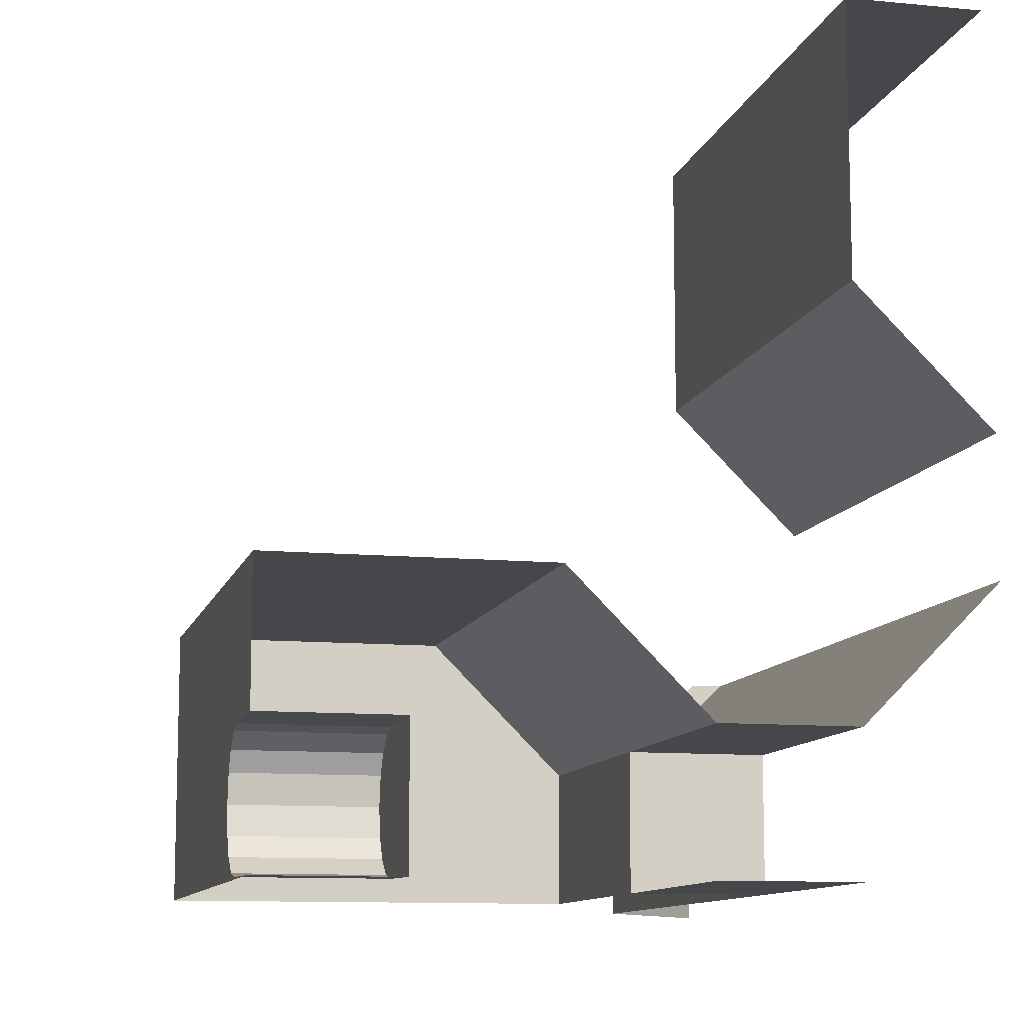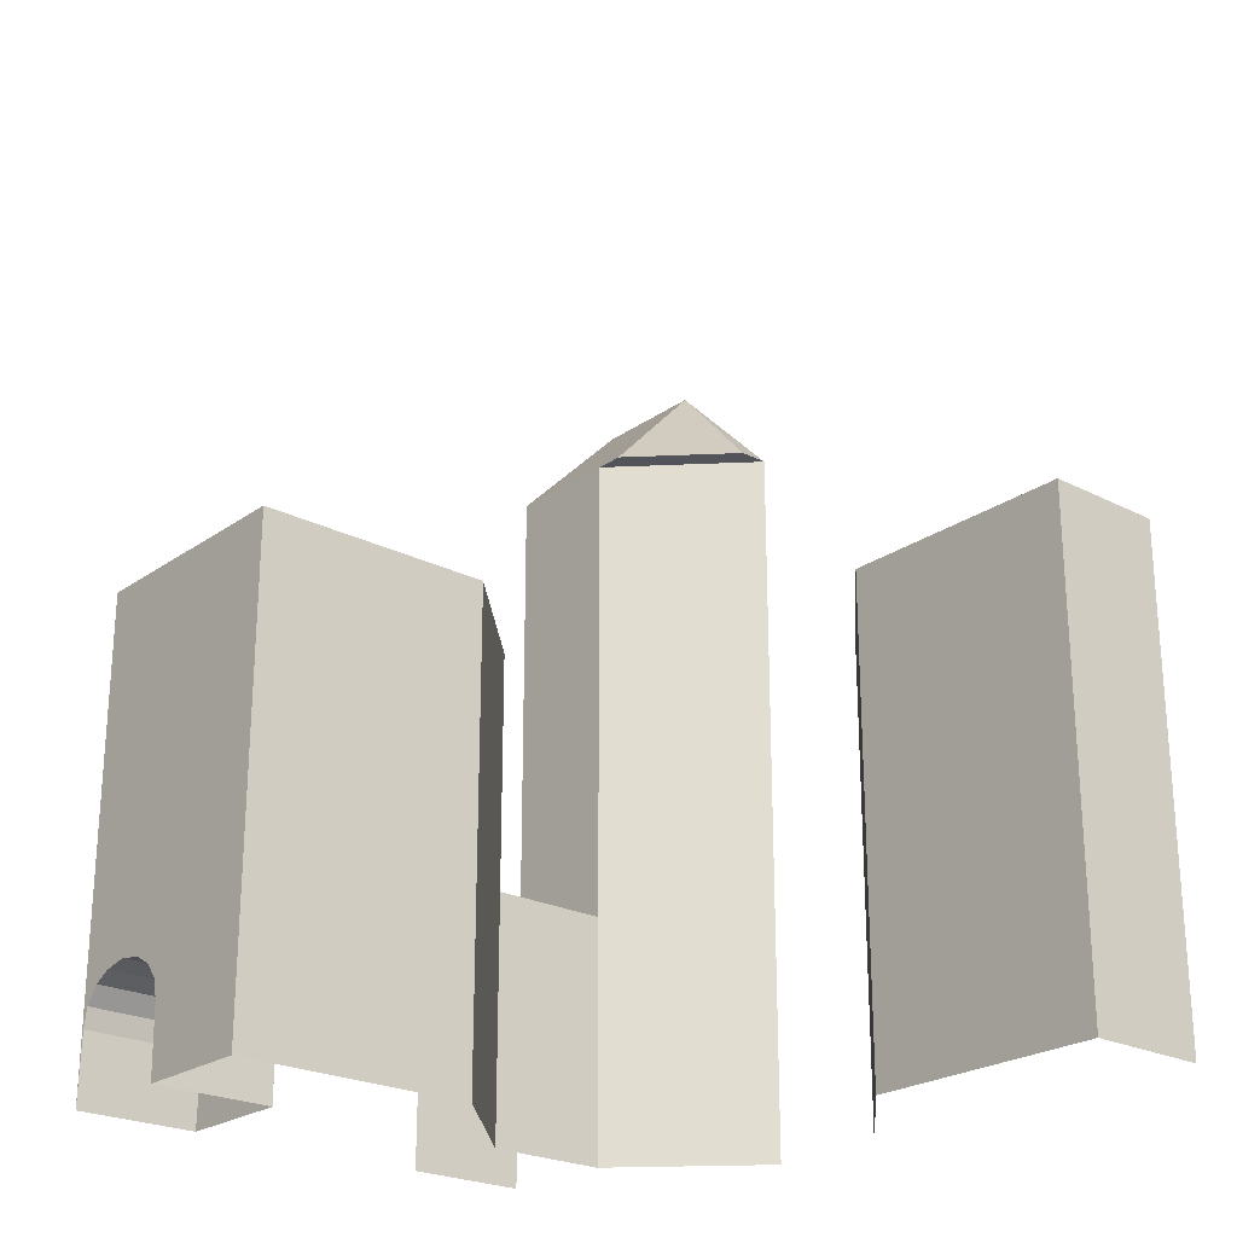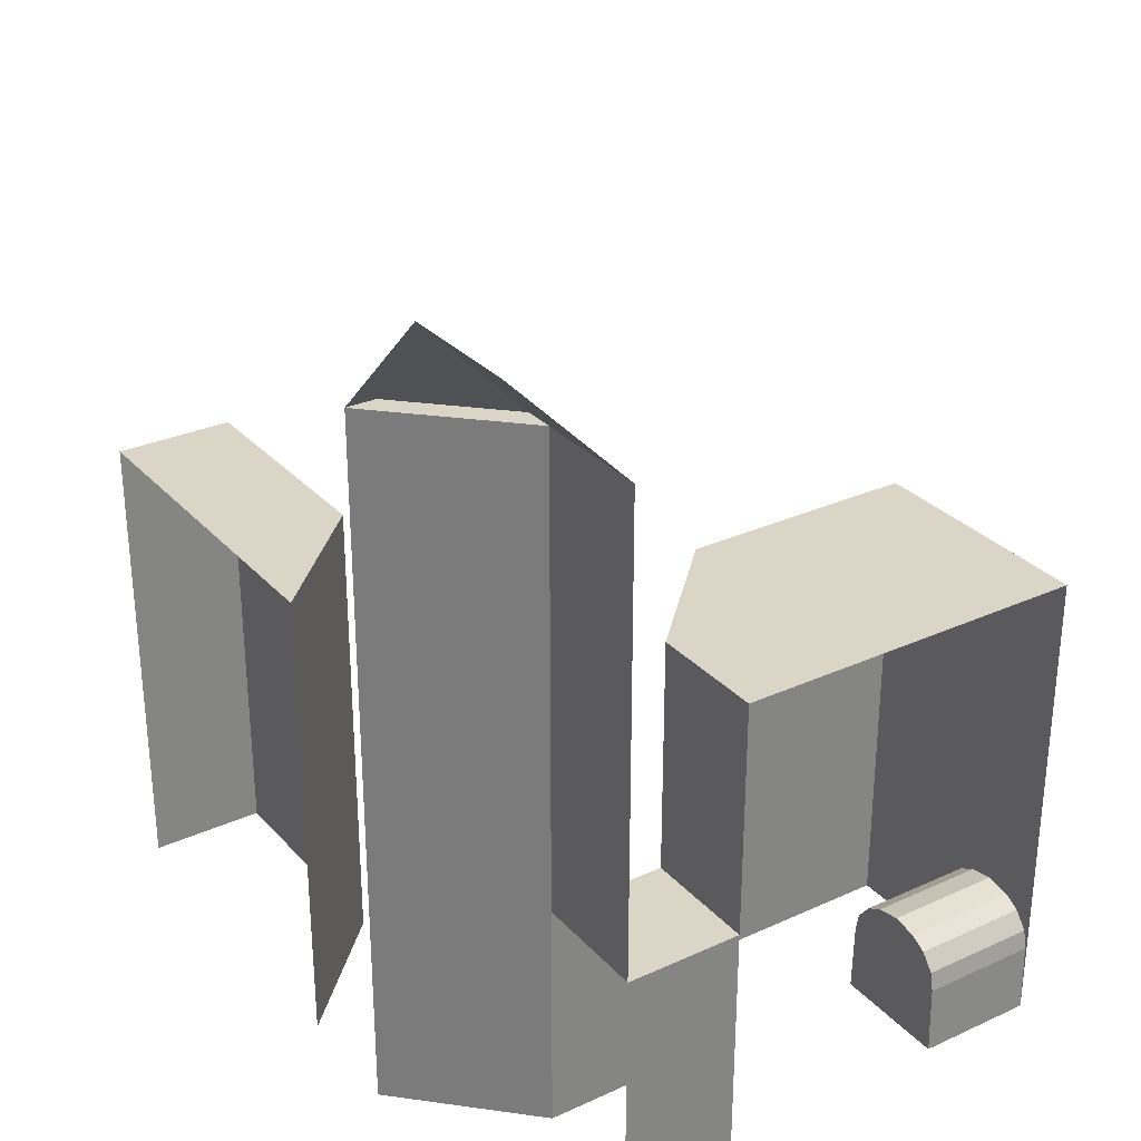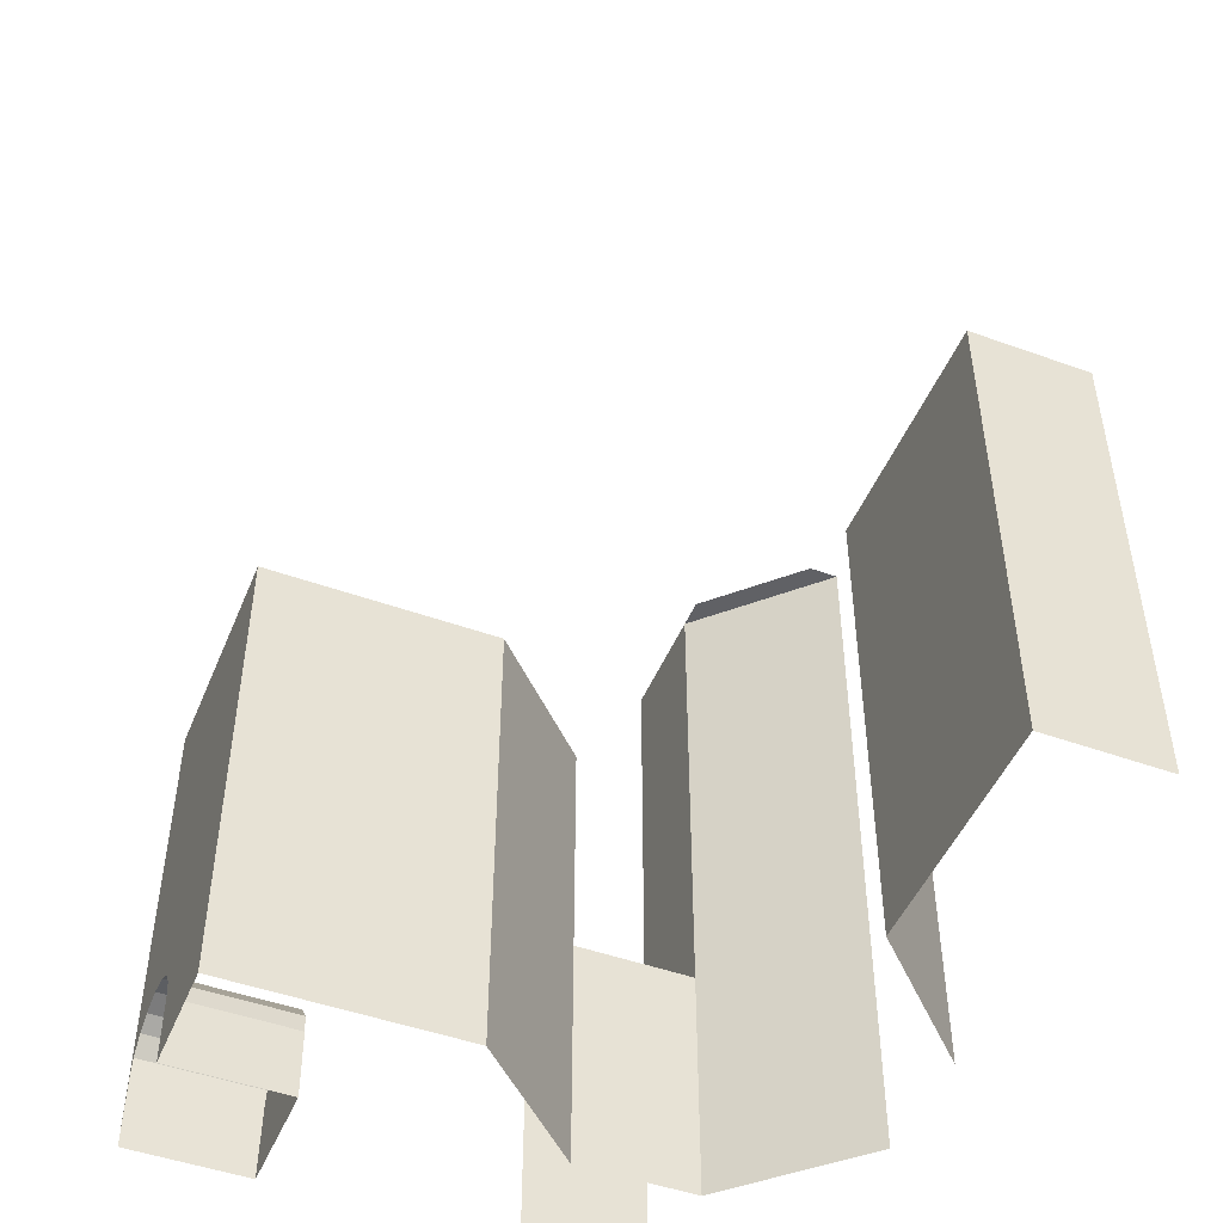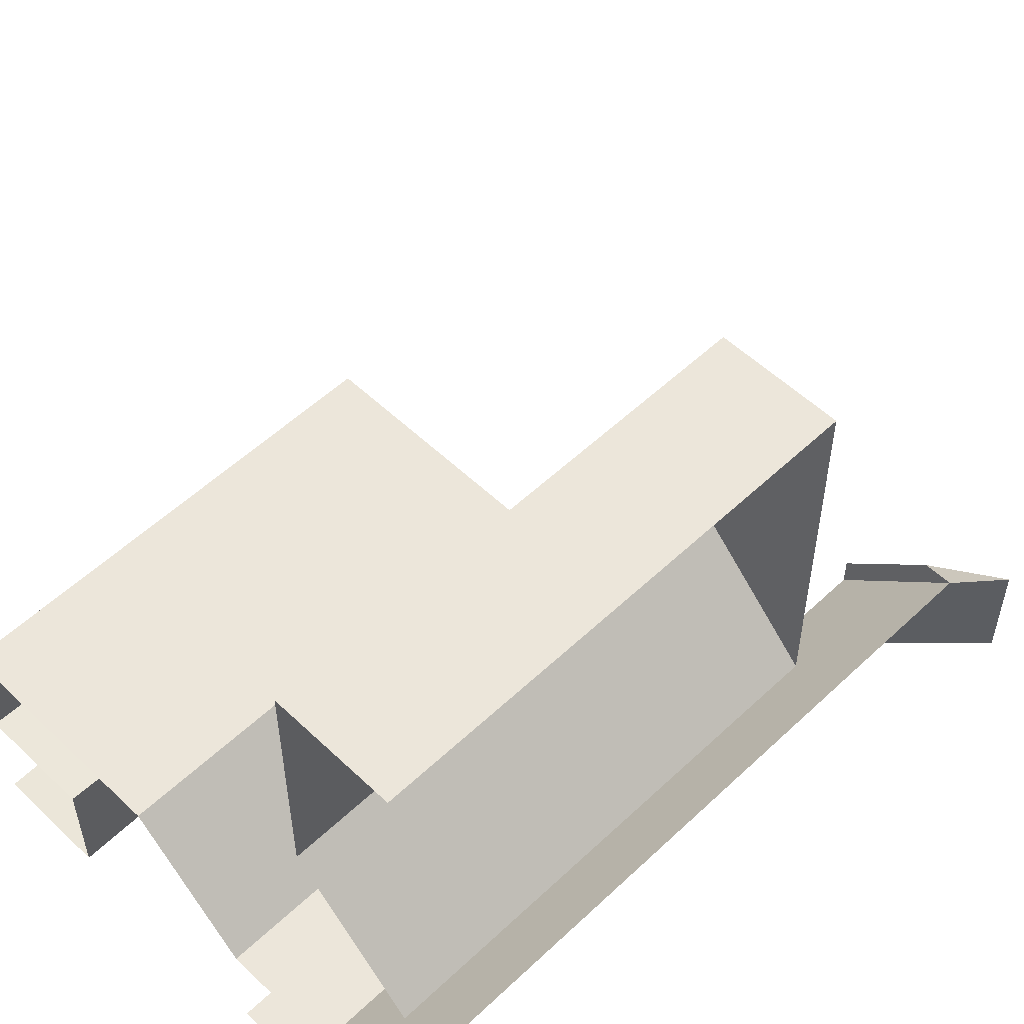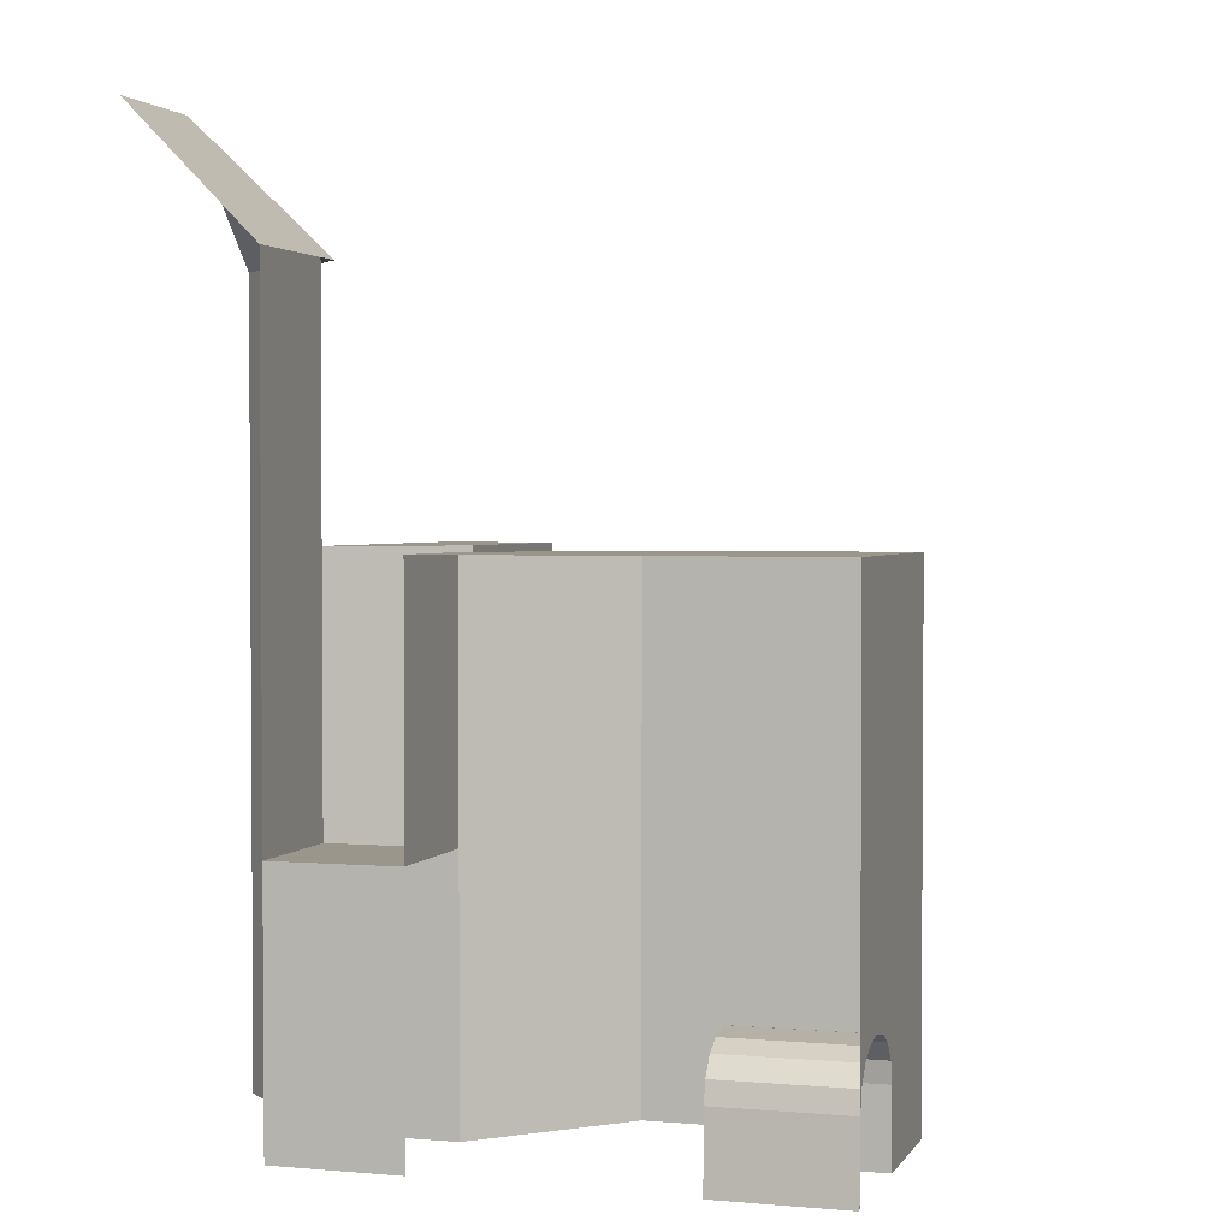
<metadata>
{"format":"obj","ext":"obj","renderer":"f3d","projection":"perspective","resolution":1024,"background":"white","views":[{"elev":-10.7,"azim":-13.5,"up":"+Z"},{"elev":-23.8,"azim":-40.6,"up":"+Y"},{"elev":29.5,"azim":146.4,"up":"+Y"},{"elev":-48.0,"azim":-22.0,"up":"+Y"},{"elev":54.4,"azim":45.1,"up":"+Z"},{"elev":2.3,"azim":-162.8,"up":"+Y"}]}
</metadata>
<code>
o model729-node_model729
v 4.8 2e-06 9.6
v 4.8 1e-06 3.2
v -8 -1e-06 -3.2
v -3.2 -1e-06 -3.2
v -3.2 6.45 -3.2
v -3.2 12.9 -3.2
v -8 6.45 -3.2
v -6.4 6.45 -3.2
v -6.4 12.9 -3.2
v -8 12.9 -3.2
v -8 12.9 -4.8
v -8 12.9 -8
v -8 12.9 -9.6
v -8 3.225 -9.6
v -8 3.1 -8.65
v -8 3.225 -8
v 8 2e-06 9.6
v 8 6.45 9.6
v 4.8 12.9 9.6
v 4.8 12.9 8
v 4.8 6.45 8
v 4.8 6.45 9.6
v 4.8 6.45 3.2
v 4.8 6.45 4.8
v 4.8 12.9 4.8
v 4.8 12.9 3.2
v -8 -1e-06 -6.4
v -8 -1e-06 -4.8
v -8 6.45 -4.8
v -4.8 -2e-06 -9.6
v -4.8 1.875 -9.55
v -8 1.875 -9.55
v -8 -2e-06 -9.6
v -4.8 2.4 -9.45
v -4.8 2.85 -9.1
v -8 2.85 -9.1
v -8 2.4 -9.45
v -4.8 3.1 -8.65
v -4.8 3.225 -8
v -8 3.225 -8
v -8 3.1 -8.65
v -8 3.1 -7.35
v -8 3.225 -6.4
v -8 6.45 -6.4
v -8 6.45 -8
v -8 2.85 -6.9
v -8 2.4 -6.55
v -8 1.875 -6.45
v -8 2.85 -9.1
v -8 2.4 -9.45
v -8 -2e-06 -9.6
v -8 1.875 -9.55
v -4.8 0.05 -6.75
v -4.8 -1e-06 -6.4
v -4.8 1.875 -6.45
v -4.8 -2e-06 -9.6
v -4.8 0.05 -9.25
v -4.8 1.875 -9.55
v -4.8 3.225 -8
v -4.8 3.1 -8.65
v -4.8 2.85 -9.1
v -4.8 2.4 -9.45
v -4.8 2.3 -9.25
v -4.8 2.3 -6.75
v -4.8 2.4 -6.55
v -4.8 2.85 -6.9
v -4.8 3.1 -7.35
v -8 -1e-06 -6.4
v -4.8 -1e-06 -6.4
v -8 1.875 -6.45
v -8 2.4 -6.55
v -4.8 2.4 -6.55
v -4.8 1.875 -6.45
v -8 2.85 -6.9
v -8 3.1 -7.35
v -4.8 3.1 -7.35
v -4.8 2.85 -6.9
v 8 0 -1e-06
v 8 12.9 -3e-06
v 1.6 12.9 -6.4
v -1.6 12.9 -3.2
v -1.6 -1e-06 -3.2
v 8 -1e-06 -3.2
v 8 19.35 -3.2
v 4.8 19.35 -6.4
v 4.8 9.675 -6.4
v 4.8 9.675 -8
v 4.8 6.45 -8
v 4.8 6.5 -9.25
v 4.8 8.75 -9.25
v 4.8 9.675 -9.6
v 4.8 6.45 -9.6
v 4.8 6.5 -8
v 1.6 9.675 -9.6
v 1.6 6.45 -9.6
v 1.6 6.5 -6.75
v 1.6 8.75 -6.75
v 1.6 9.675 -6.4
v 1.6 6.45 -6.4
v 1.6 8.75 -8
v 1.6 9.675 -8
v 1.6 6.5 -8
v 1.6 6.45 -8
v 1.6 -2e-06 -9.6
v 1.6 6.45 -9.6
v 4.8 6.45 -9.6
v 4.8 -2e-06 -9.6
v 4.8 -1e-06 -6.4
v 4.8 6.45 -6.4
v 1.6 6.45 -6.4
v 1.6 -1e-06 -6.4
v -3.2 6.45 -3.2
v -3.2 12.9 -3.2
v -6.4 12.9 -3.2
v -6.4 6.45 -3.2
v -8 6.45 -4.8
v -8 12.9 -4.8
v -8 12.9 -8
v -8 6.45 -8
v 8 6.45 9.6
v 8 12.9 9.6
v 4.8 12.9 9.6
v 4.8 6.45 9.6
v 4.8 6.45 8
v 4.8 12.9 8
v 4.8 12.9 4.8
v 4.8 6.45 4.8
v 4.8 19.35 -6.4
v 4.8 19.35 -9.6
v 4.8 9.675 -9.6
v 4.8 9.675 -6.4
v 1.6 9.675 -9.6
v 1.6 12.9 -9.6
v 1.6 12.9 -6.4
v 1.6 9.675 -6.4
v -4.8 2.3 -9.25
v -4.8 0.05 -9.25
v -4.8 2.3 -8
v -4.8 0.05 -8
v -4.8 0.05 -6.75
v -4.8 2.3 -6.75
v 4.8 8.75 -9.25
v 4.8 6.5 -9.25
v 4.8 6.5 -8
v 4.8 8.75 -8
v 1.6 8.75 -6.75
v 1.6 6.5 -6.75
v 1.6 6.5 -8
v 1.6 8.75 -8
v -8 12.9 -9.6
v -8 12.9 -3.2
v -1.6 12.9 -3.2
v 1.6 12.9 -6.4
v 1.6 12.9 -9.6
v 4.8 12.9 9.6
v 8 12.9 9.6
v 8 12.9 -3e-06
v 4.8 12.9 3.2
v 1.6 6.45 -9.6
v 1.6 6.45 -6.4
v 4.8 6.45 -6.4
v 4.8 6.45 -9.6
v 8 19.35 -3.2
v 8 22.57 -6.4
v 7.2 19.35 -3.2
v 7.2 19.35 -3.2
v 8 22.57 -6.4
v 4.8 19.35 -5.6
v 4.8 19.35 -5.6
v 8 19.35 -3.2
v 7.2 19.35 -3.2
v 4.8 19.35 -5.6
v 4.8 19.35 -6.4
v 4.8 19.35 -6.4
v 8 22.57 -6.4
v 8 22.57 -9.6
v 4.8 19.35 -9.6
v 4.8 8.75 -8
f 23 2 24
f 24 2 1
f 7 10 11
f 7 11 29
f 81 6 5
f 4 82 5
f 7 8 9
f 7 9 10
f 43 47 48
f 27 29 48
f 12 13 14
f 12 14 15
f 45 12 15
f 1 17 18
f 21 1 22
f 19 20 21
f 19 21 22
f 23 24 25
f 23 25 26
f 27 28 29
f 46 43 42
f 30 31 32
f 30 32 33
f 32 31 34
f 32 34 37
f 34 35 36
f 34 36 37
f 36 35 38
f 36 38 41
f 38 39 40
f 38 40 41
f 42 43 44
f 42 44 45
f 45 15 16
f 29 44 43
f 49 14 50
f 48 29 43
f 47 43 46
f 14 49 15
f 14 52 50
f 14 51 52
f 53 54 55
f 53 55 64
f 57 63 58
f 57 56 54
f 57 54 53
f 57 58 56
f 59 60 61
f 59 61 62
f 59 62 63
f 59 63 64
f 59 64 65
f 59 65 66
f 59 66 67
f 71 74 77
f 71 77 72
f 70 71 72
f 70 72 73
f 70 73 69
f 70 69 68
f 74 75 76
f 74 76 77
f 40 39 76
f 40 76 75
f 24 1 21
f 2 23 78
f 80 81 82
f 178 86 87
f 89 90 91
f 89 91 92
f 89 88 93
f 88 86 93
f 103 96 99
f 103 102 96
f 96 97 98
f 96 98 99
f 97 100 101
f 97 101 98
f 104 105 106
f 104 106 107
f 108 109 110
f 108 110 111
f 78 23 79
f 26 79 23
f 1 18 22
f 45 16 42
f 28 7 29
f 28 3 7
f 5 82 81
f 5 8 4
f 7 3 8
f 3 4 8
f 103 95 102
f 100 102 95
f 95 94 100
f 101 100 94
f 110 82 111
f 82 110 80
f 86 178 93
f 90 87 91
f 90 178 87
f 86 88 109
f 85 86 84
f 84 86 83
f 86 109 83
f 109 108 83
f 62 58 63
f 65 64 55
f 89 92 88
f 112 113 114
f 112 114 115
f 116 117 118
f 116 118 119
f 120 121 122
f 120 122 123
f 124 125 126
f 124 126 127
f 128 129 130
f 128 130 131
f 132 133 134
f 132 134 135
f 139 136 137
f 139 138 136
f 138 139 140
f 138 140 141
f 142 143 144
f 142 144 145
f 146 147 148
f 146 148 149
f 150 151 152
f 150 152 153
f 150 153 154
f 155 156 157
f 155 157 158
f 159 160 161
f 159 161 162
f 163 164 165
f 166 167 168
f 170 171 172
f 170 172 173
f 169 175 174
f 174 175 176
f 174 176 177

</code>
